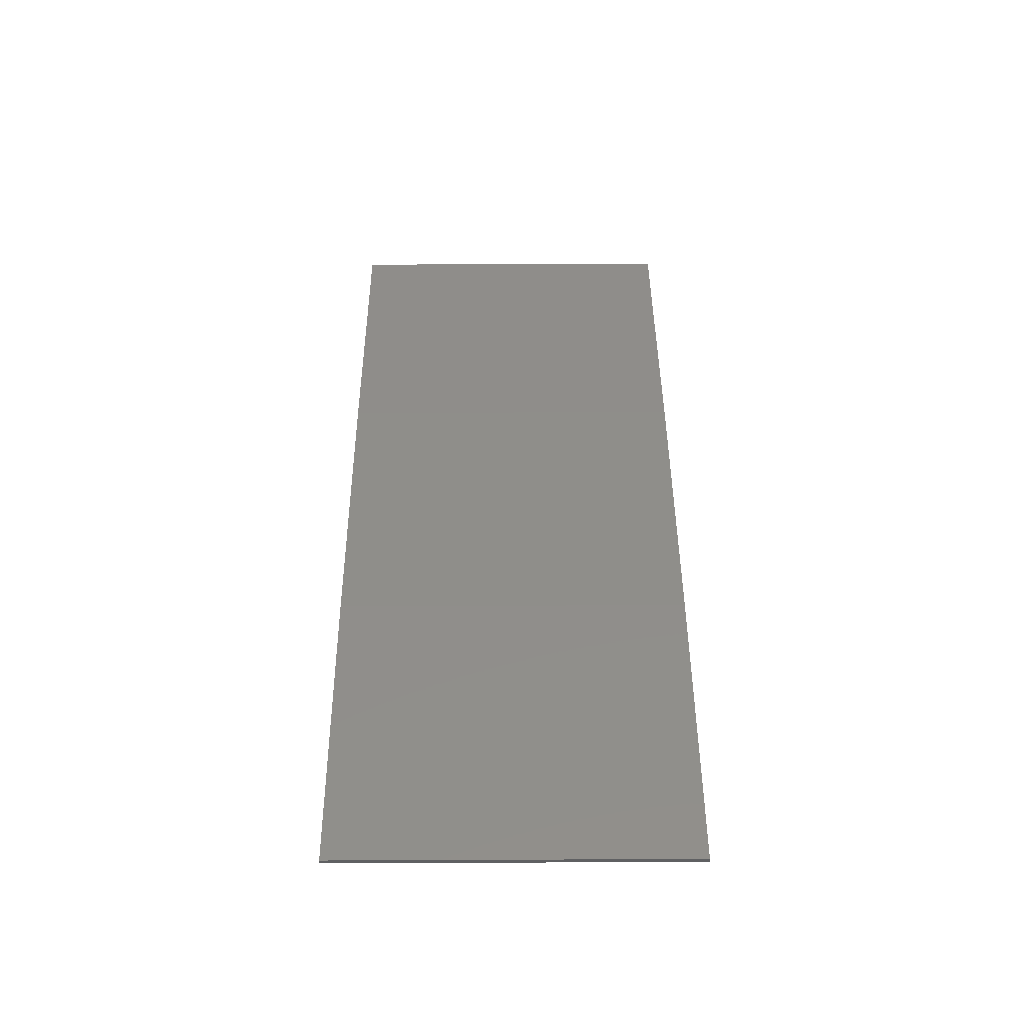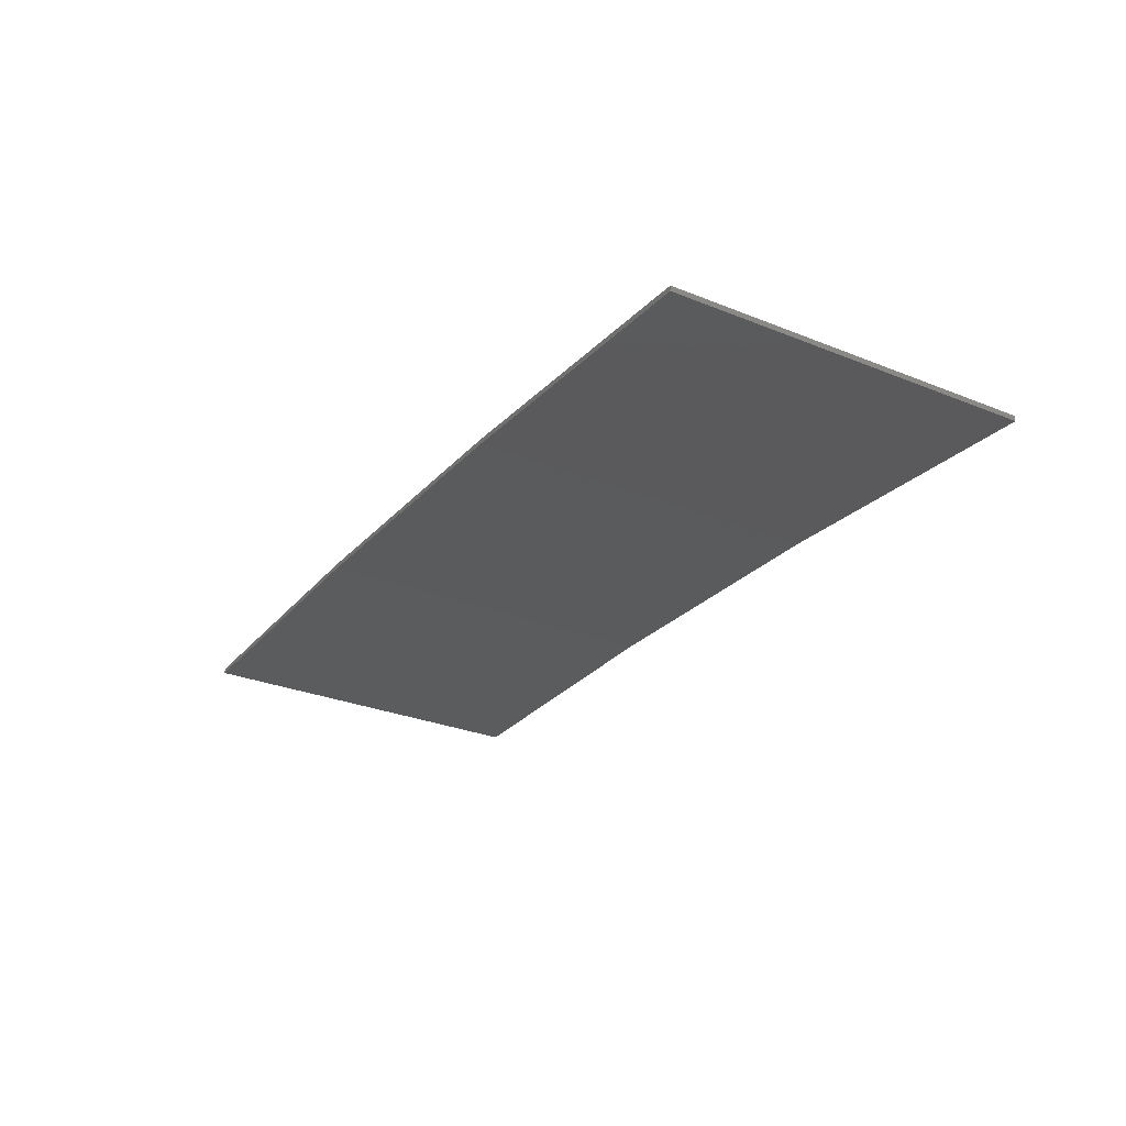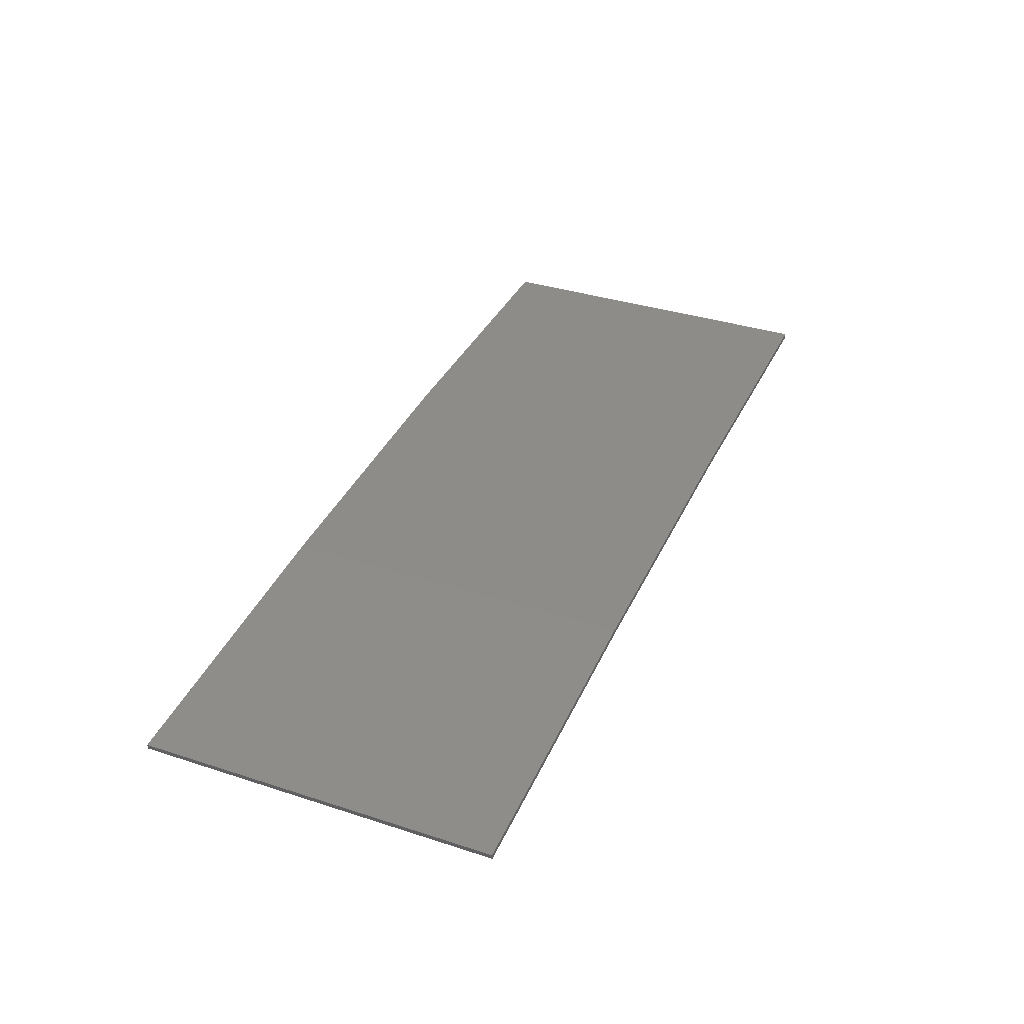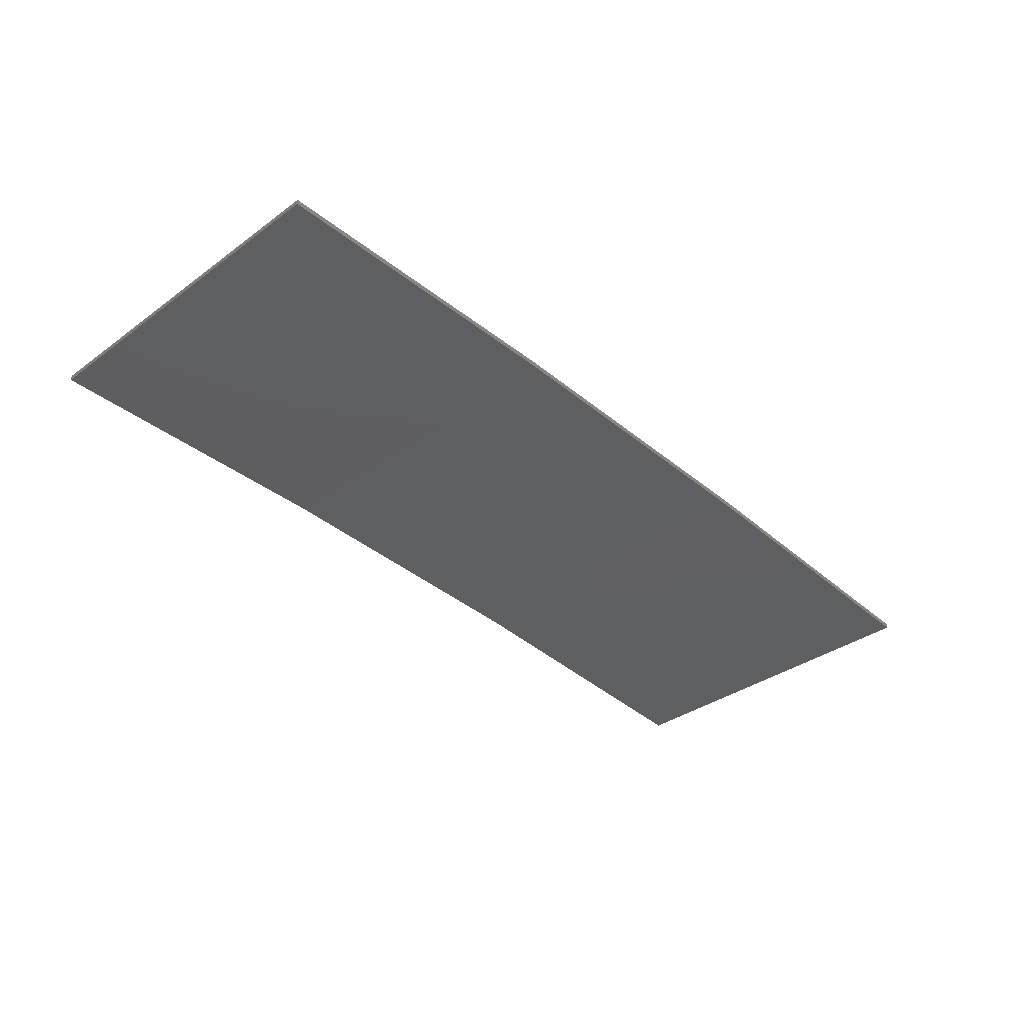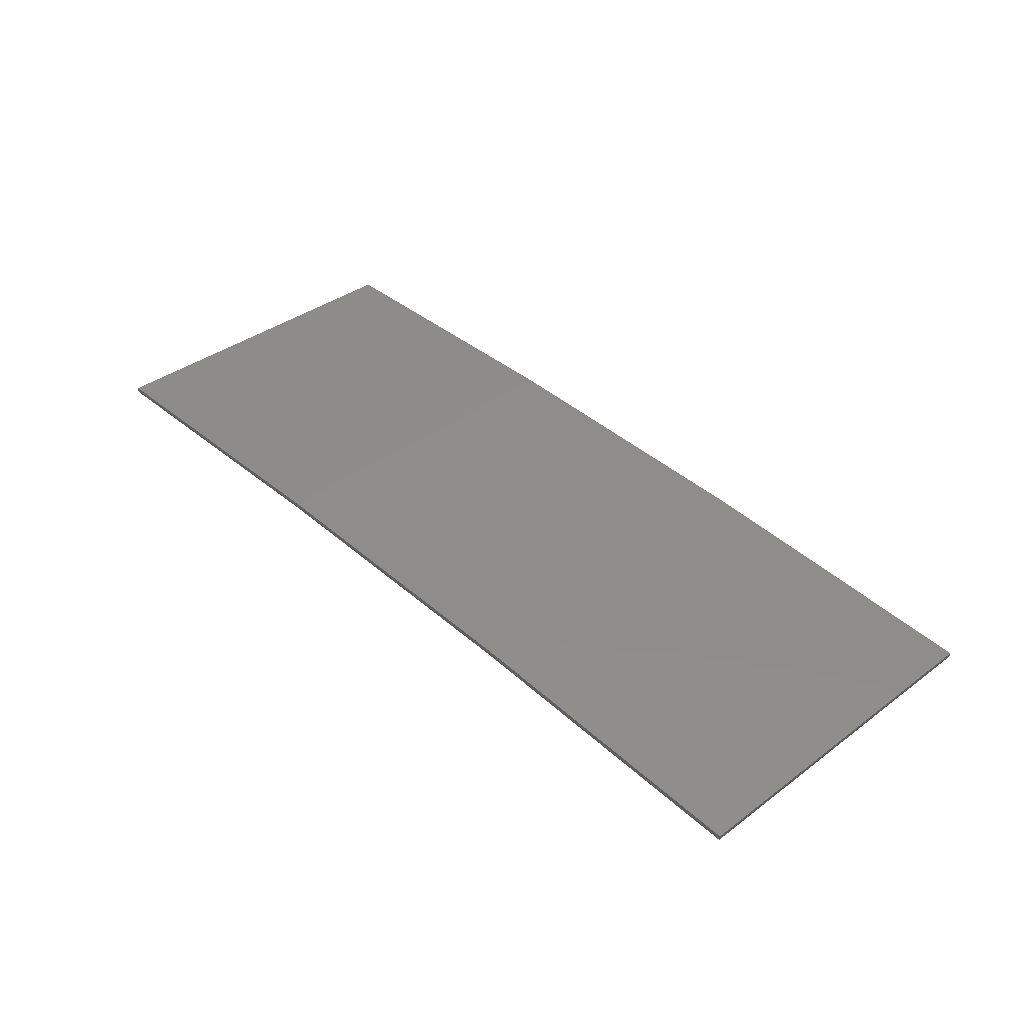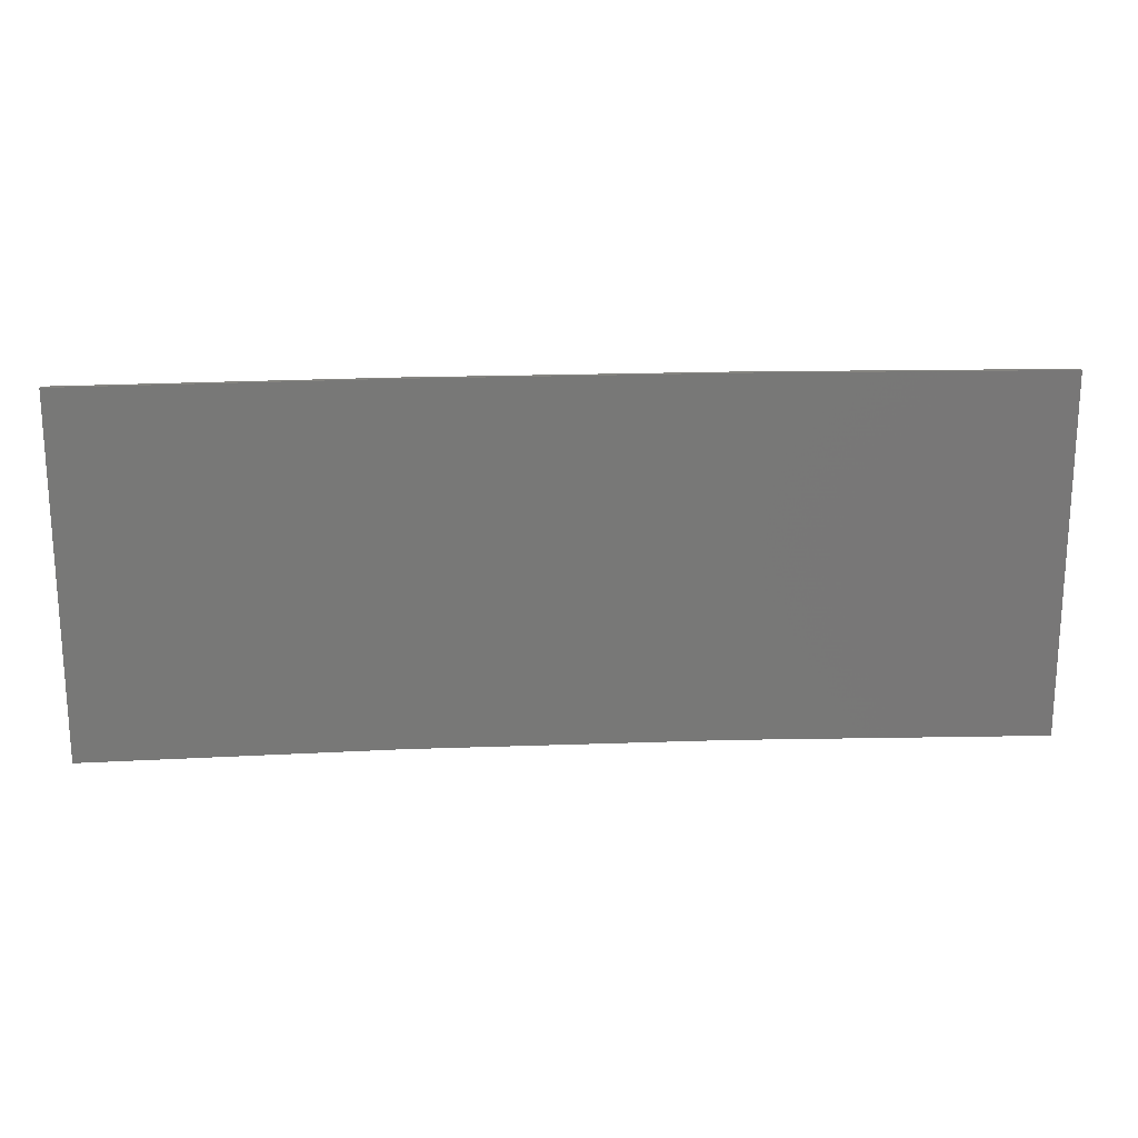
<metadata>
{"format":"stl","ext":"stl","renderer":"f3d","projection":"perspective","resolution":1024,"background":"white","views":[{"elev":41.0,"azim":89.7,"up":"+Y"},{"elev":-28.9,"azim":59.0,"up":"+Y"},{"elev":35.3,"azim":113.3,"up":"+Y"},{"elev":-34.8,"azim":-45.7,"up":"+Y"},{"elev":37.3,"azim":46.3,"up":"+Y"},{"elev":19.8,"azim":-6.9,"up":"+Z"}]}
</metadata>
<code>
# stl→obj: 16 verts, 28 faces
v 0.5779 4.351 316.6
v 0.5779 4.351 320.2
v 3.643 4.292 320.2
v 3.643 4.292 316.6
v 6.704 4.13 320.2
v 6.704 4.13 316.6
v 9.758 3.863 316.6
v 9.758 3.863 320.2
v 9.753 3.814 320.2
v 9.753 3.814 316.6
v 0.5778 4.301 320.2
v 0.5778 4.301 316.6
v 3.641 4.242 320.2
v 3.641 4.242 316.6
v 6.701 4.08 316.6
v 6.701 4.08 320.2
f 1 2 3
f 4 3 5
f 4 1 3
f 6 4 5
f 7 5 8
f 7 6 5
f 7 8 9
f 10 7 9
f 11 12 13
f 12 14 13
f 13 15 16
f 16 15 9
f 14 15 13
f 15 10 9
f 12 11 2
f 1 12 2
f 15 6 10
f 10 6 7
f 14 4 15
f 15 4 6
f 12 1 14
f 14 1 4
f 16 9 8
f 5 16 8
f 13 16 5
f 3 13 5
f 11 13 3
f 2 11 3

</code>
